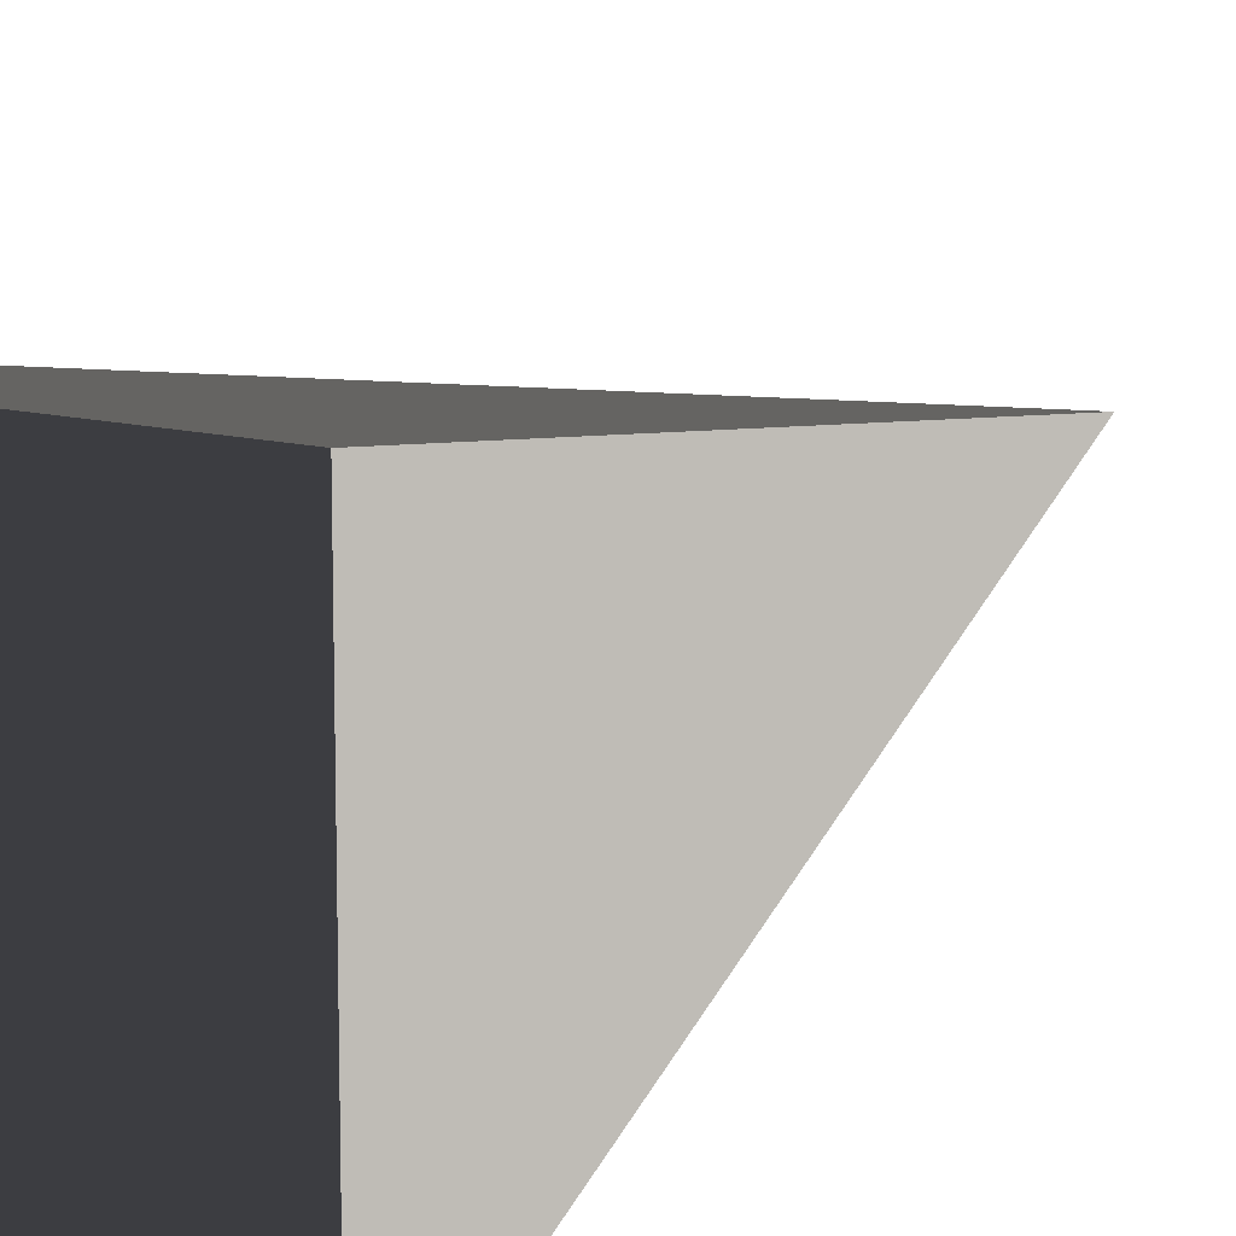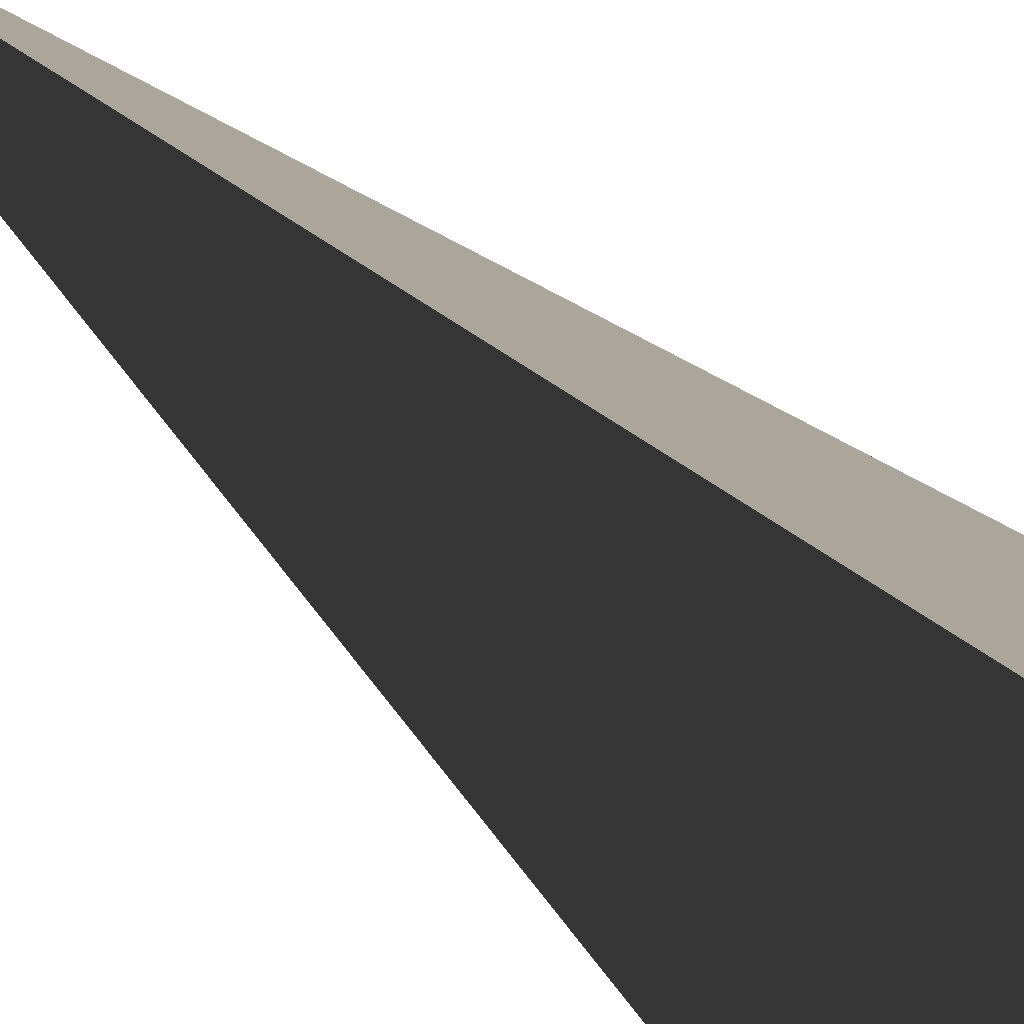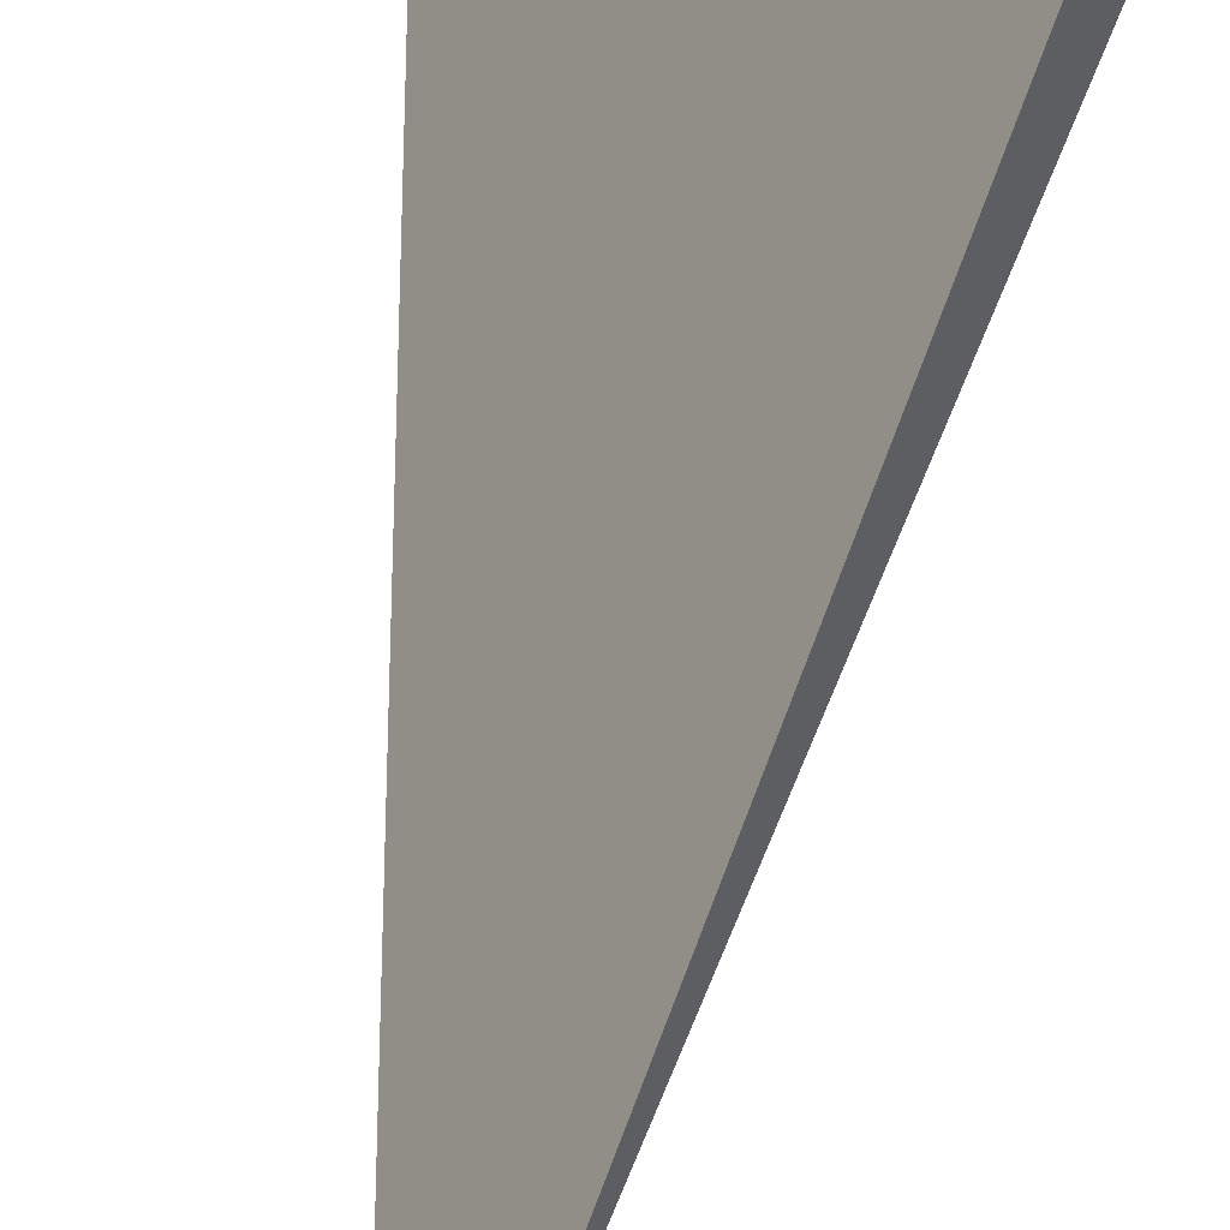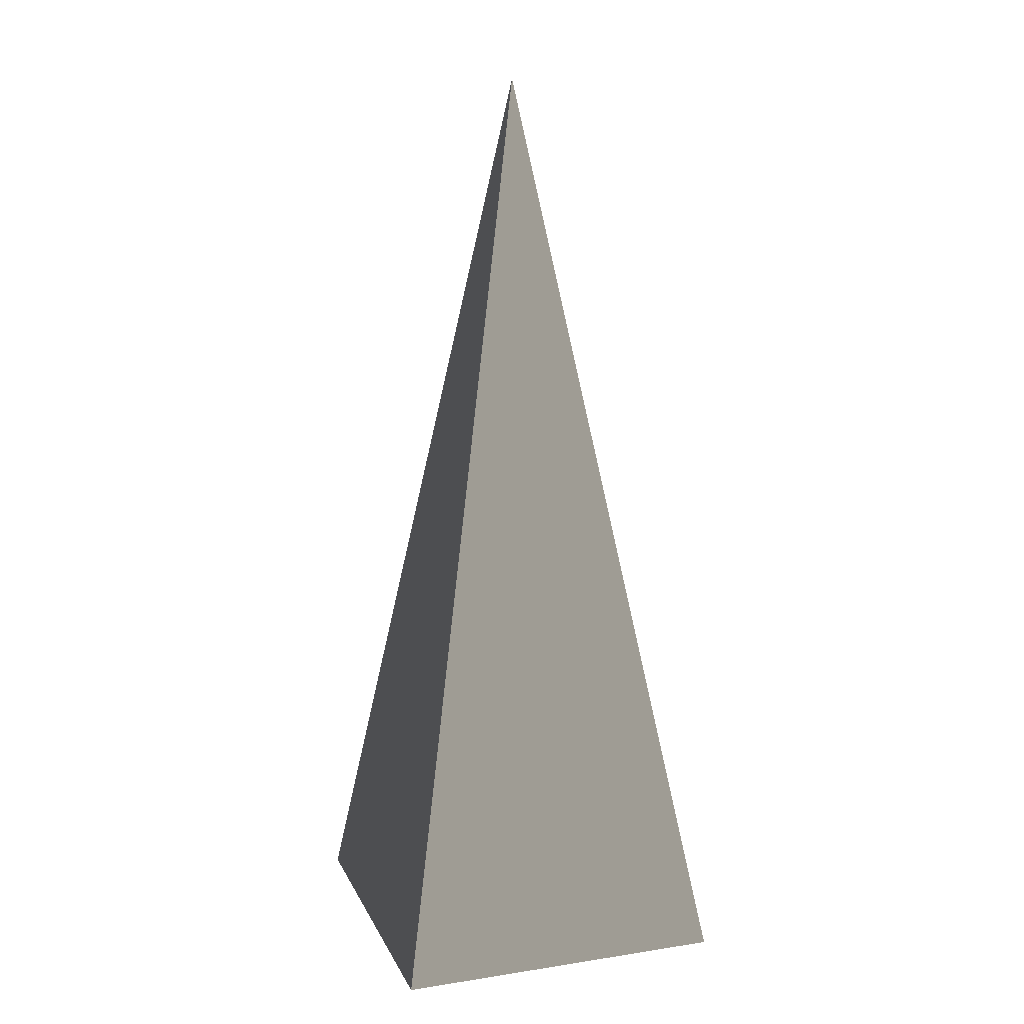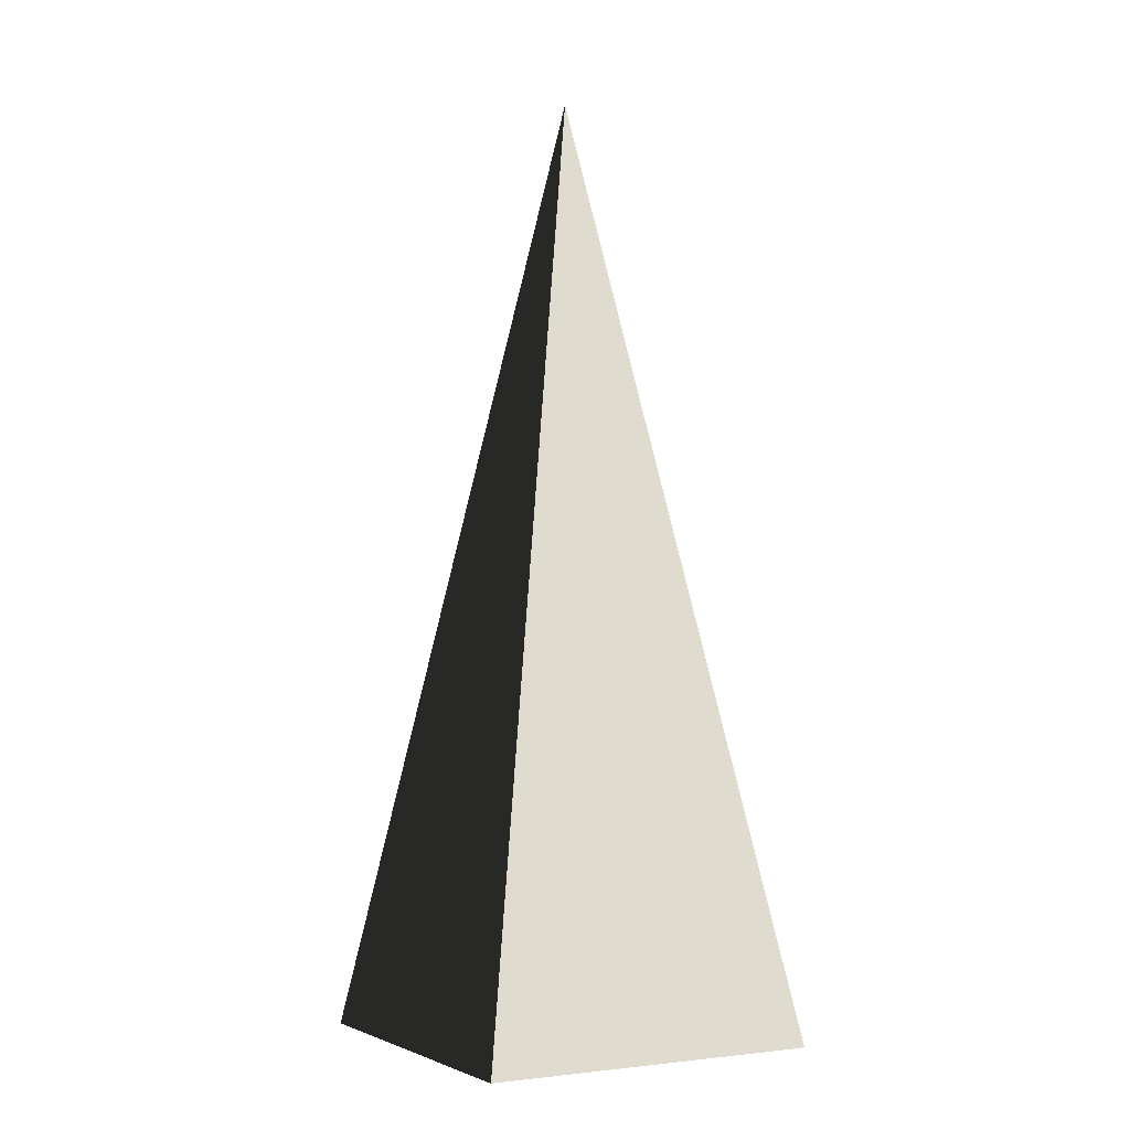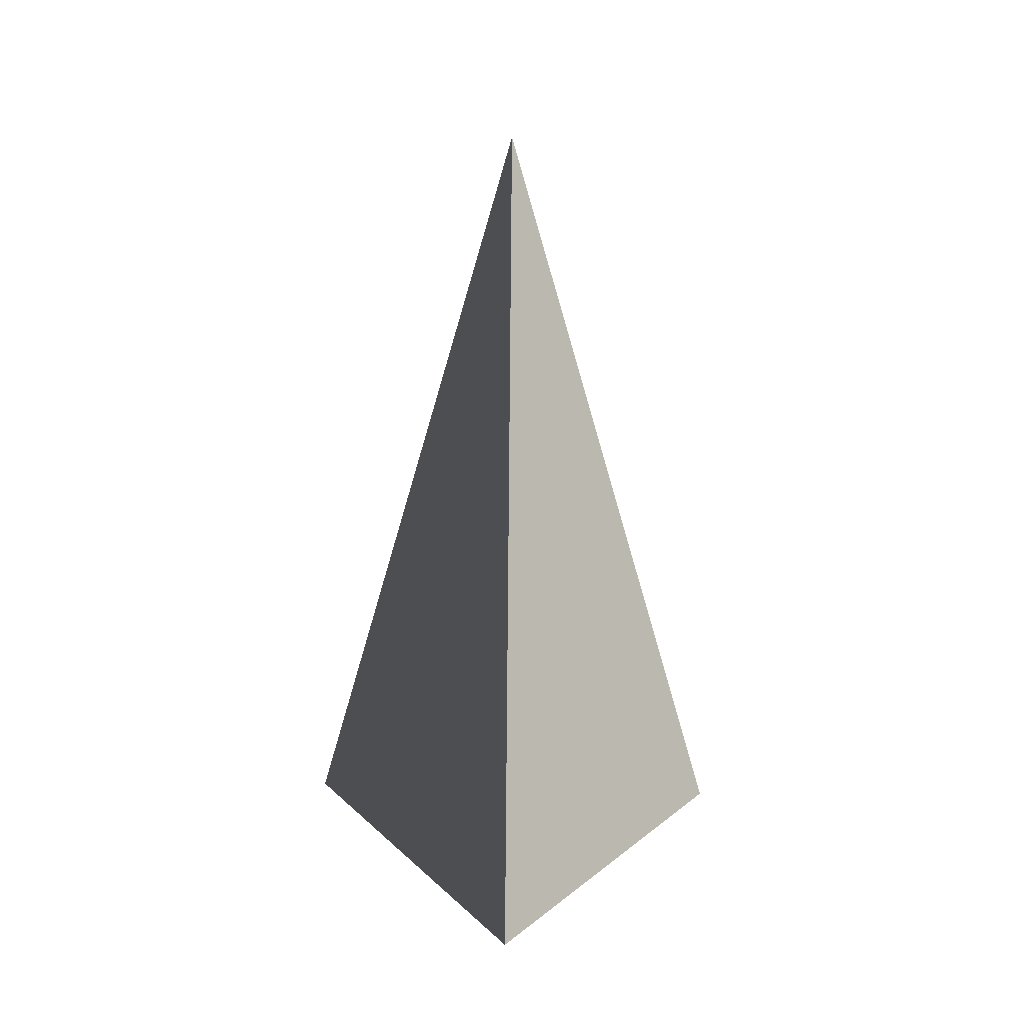
<metadata>
{"format":"obj","ext":"obj","renderer":"f3d","projection":"perspective","resolution":1024,"background":"white","views":[{"elev":13.6,"azim":-150.5,"up":"+Y"},{"elev":-71.5,"azim":49.2,"up":"+Y"},{"elev":70.8,"azim":11.4,"up":"+Y"},{"elev":14.3,"azim":-18.5,"up":"+Z"},{"elev":-2.7,"azim":60.8,"up":"+Z"},{"elev":41.0,"azim":-43.0,"up":"+Z"}]}
</metadata>
<code>
v -5.965 -5.965 -11.43
v -5.965 5.965 -11.43
v 1.016e-06 9.58e-06 21.53
v -5.965 5.965 -11.43
v 5.965 5.965 -11.43
v 1.016e-06 9.58e-06 21.53
v 5.965 5.965 -11.43
v 5.965 -5.965 -11.43
v 1.016e-06 9.58e-06 21.53
v 5.965 -5.965 -11.43
v -5.965 -5.965 -11.43
v 1.016e-06 9.58e-06 21.53
v -5.965 5.965 -11.43
v -5.965 -5.965 -11.43
v 5.965 -5.965 -11.43
v 5.965 5.965 -11.43
g Cube_131_2091_627
f 1 3 2
f 4 6 5
f 7 9 8
f 10 12 11
f 13 15 14
f 13 16 15

</code>
